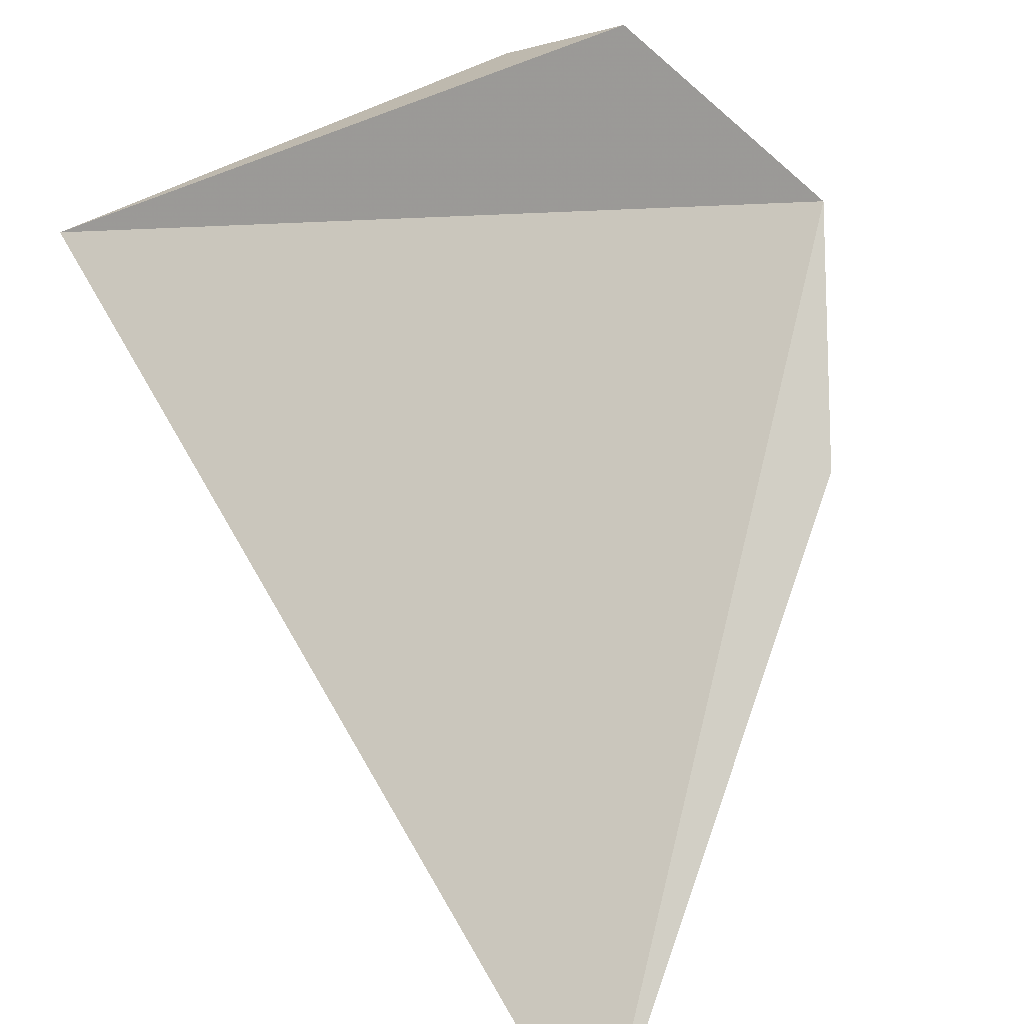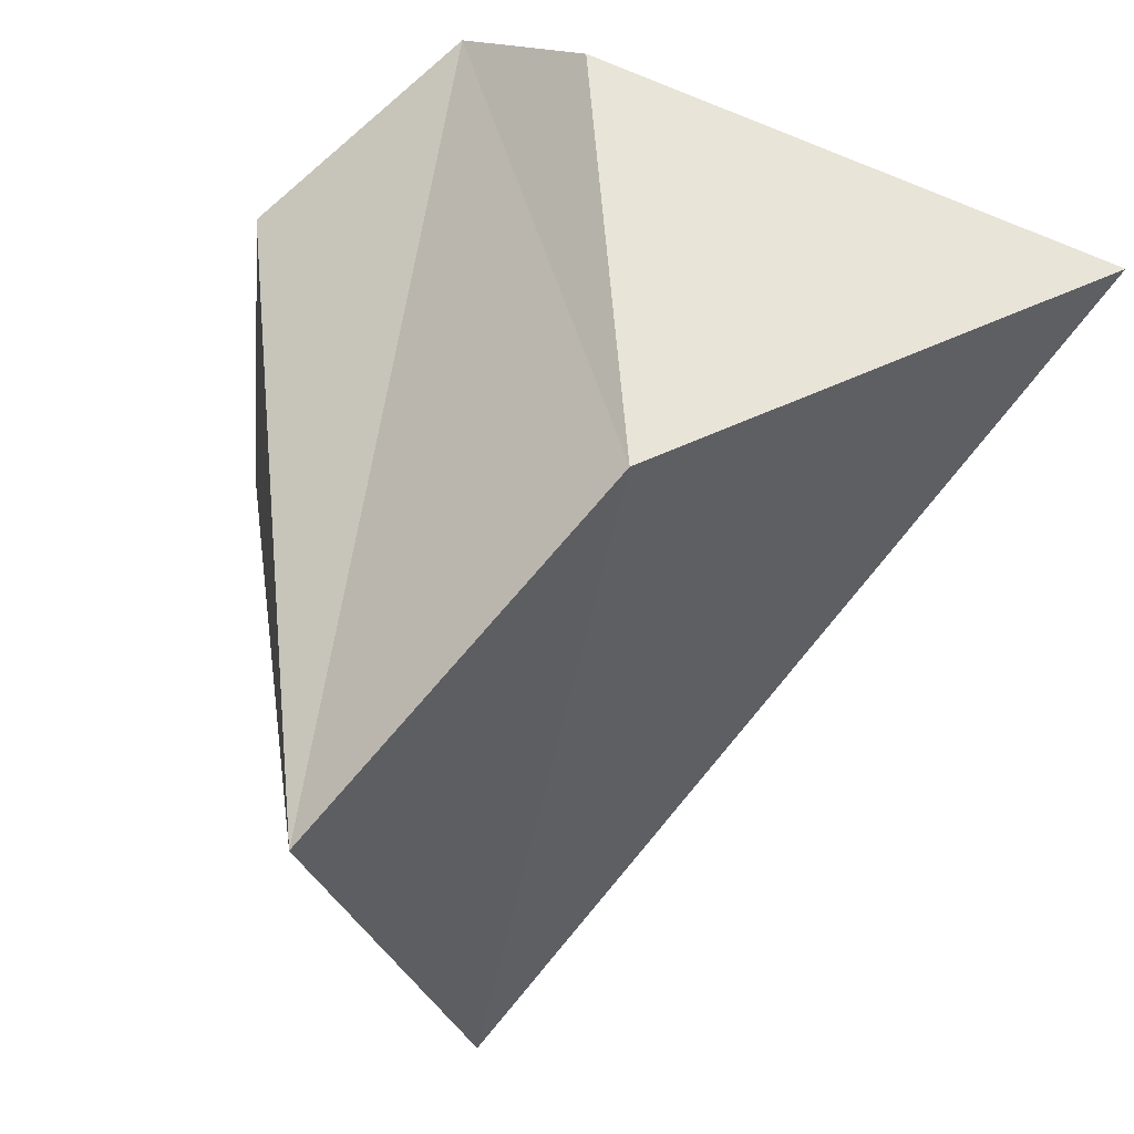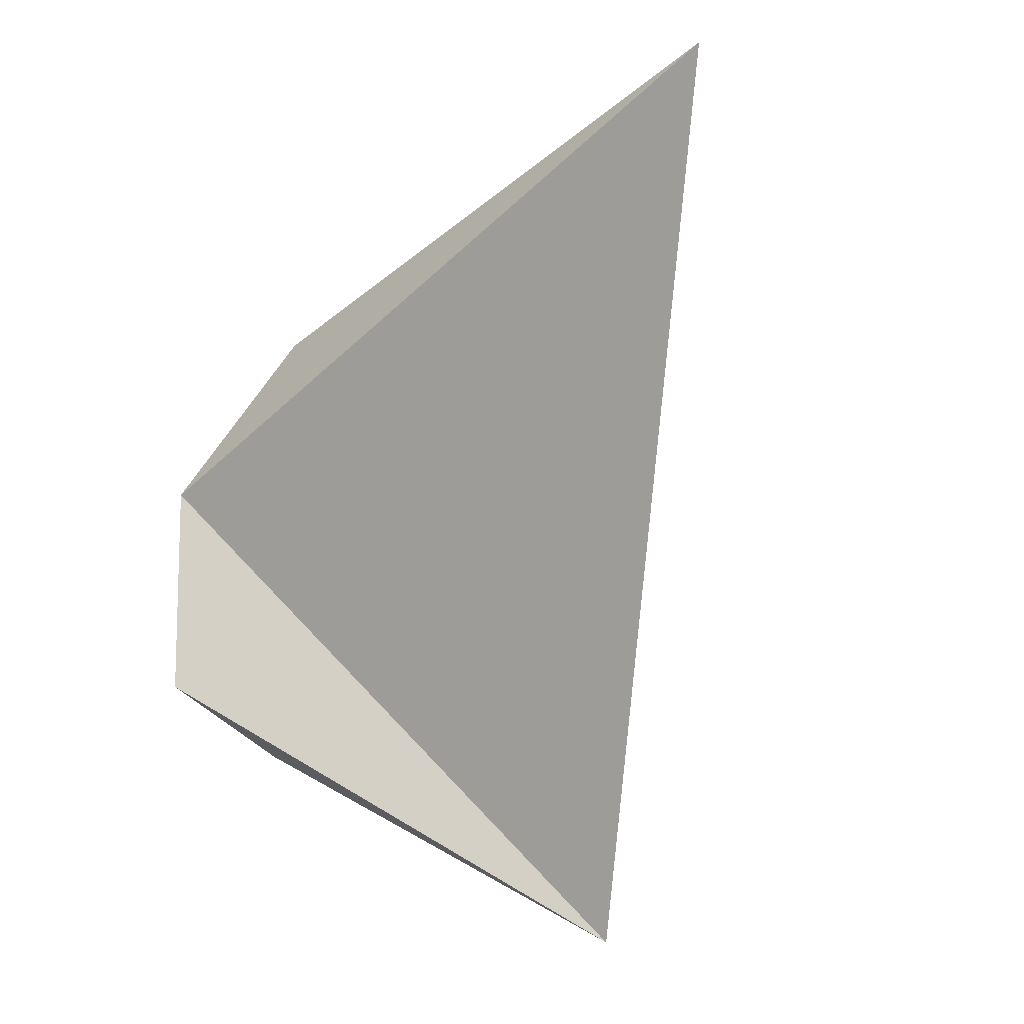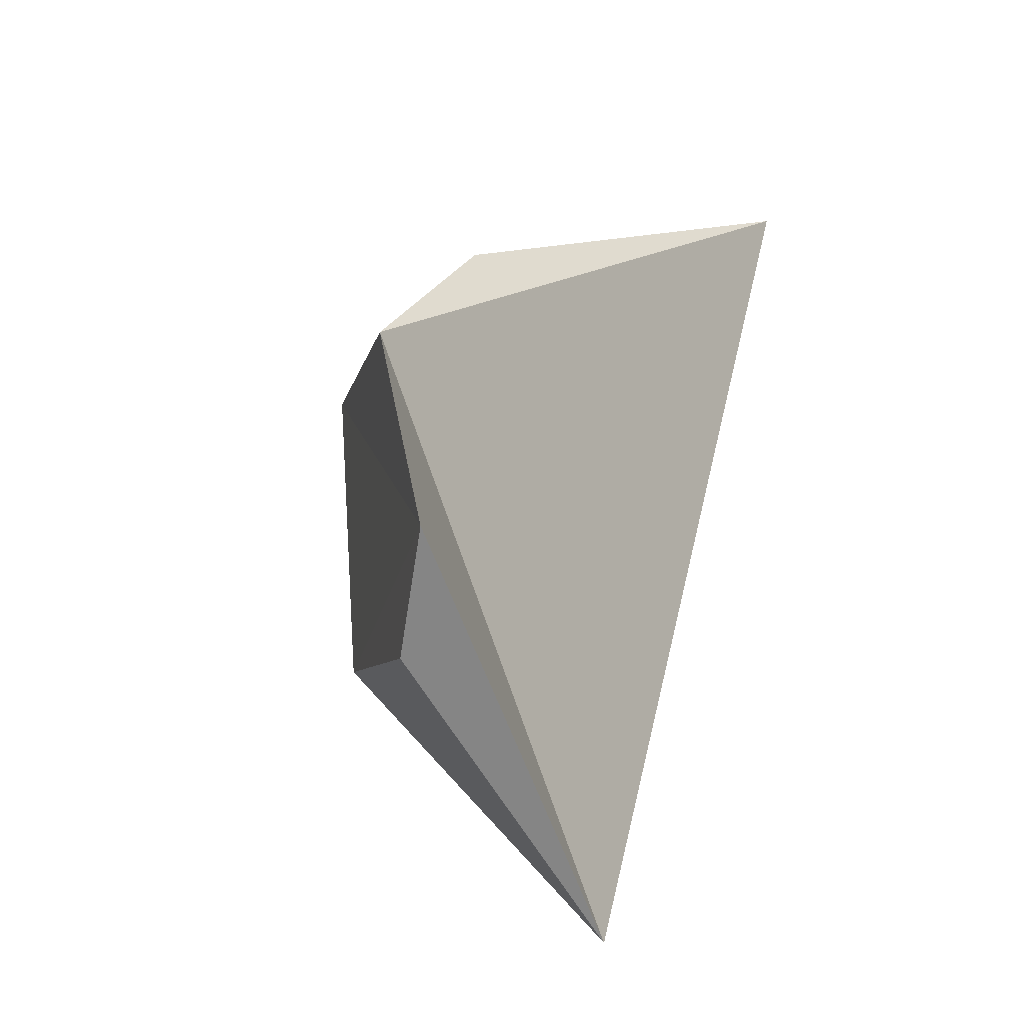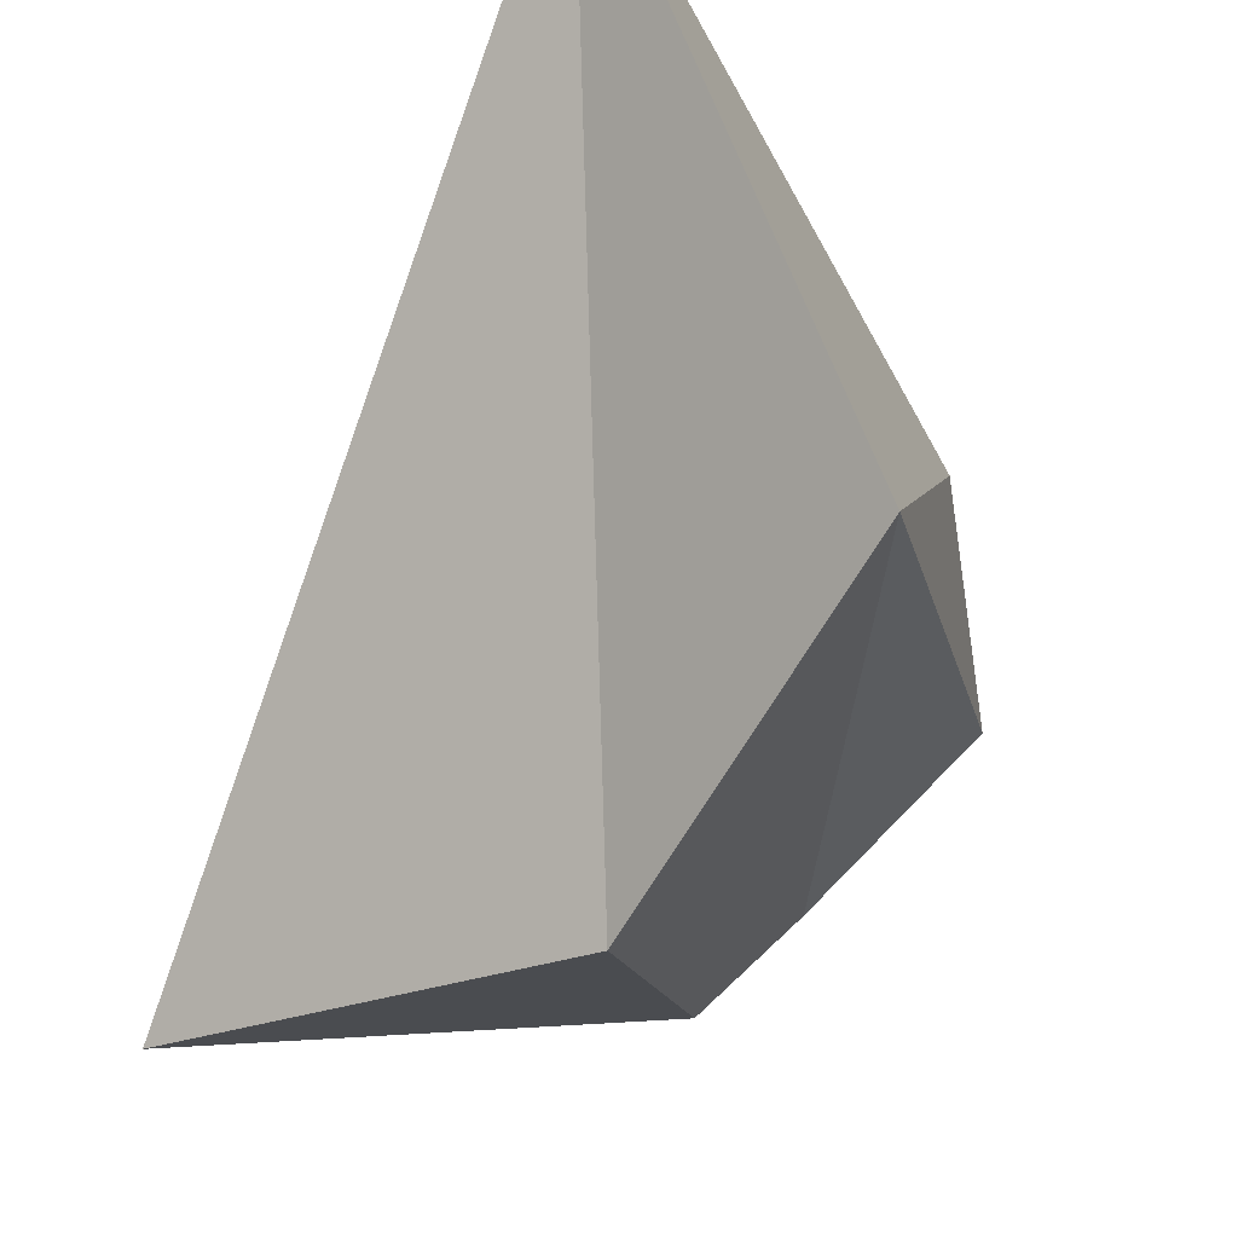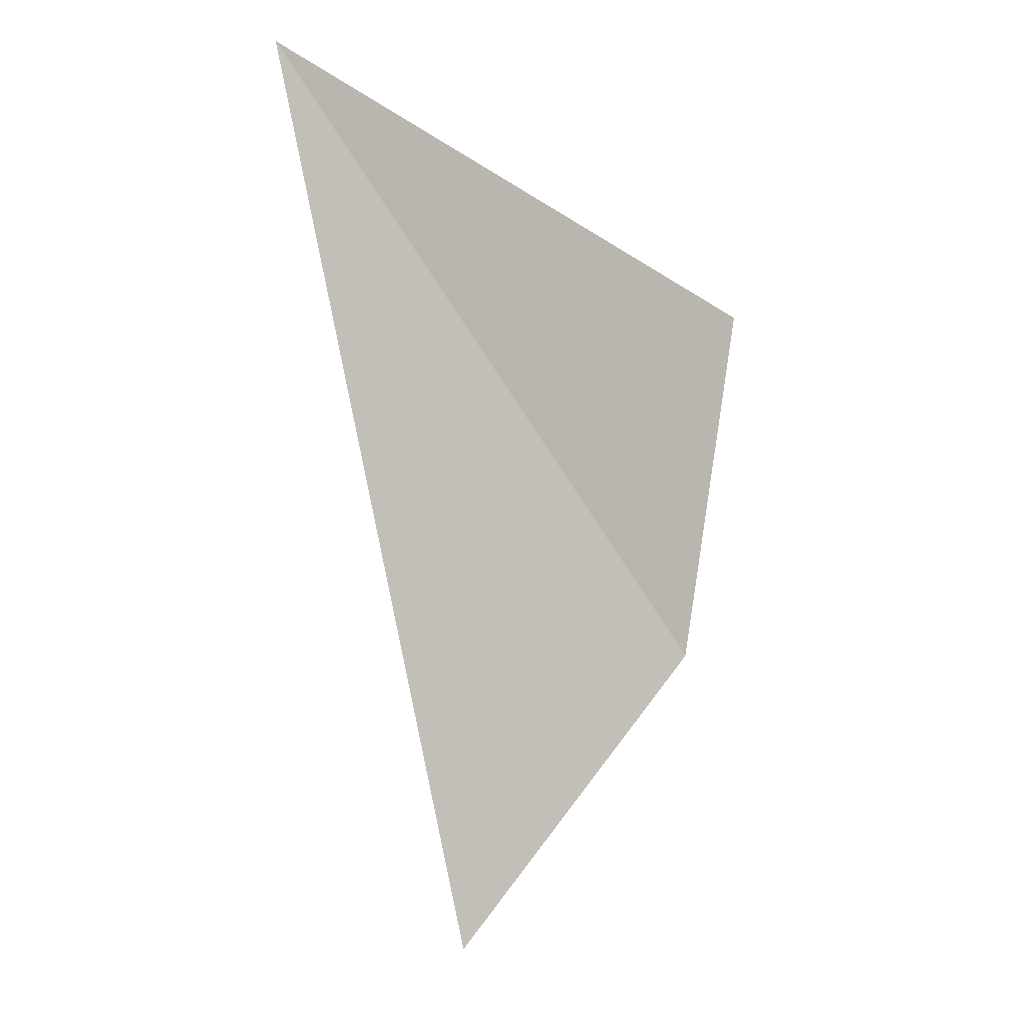
<metadata>
{"format":"obj","ext":"obj","renderer":"f3d","projection":"perspective","resolution":1024,"background":"white","views":[{"elev":71.3,"azim":138.6,"up":"+Z"},{"elev":-60.4,"azim":-42.9,"up":"+Z"},{"elev":1.5,"azim":38.7,"up":"+Y"},{"elev":-26.3,"azim":-38.5,"up":"+Y"},{"elev":-73.3,"azim":148.5,"up":"+Z"},{"elev":-2.8,"azim":115.6,"up":"+Y"}]}
</metadata>
<code>
v 0.4124 1.445 1.353
v 0.4301 1.448 1.318
v 0.417 1.437 1.344
v 0.417 1.437 1.344
v 0.4301 1.448 1.318
v 0.4486 1.422 1.332
v 0.4301 1.448 1.318
v 0.4124 1.445 1.353
v 0.4311 1.48 1.313
v 0.4311 1.48 1.313
v 0.4124 1.445 1.353
v 0.41 1.463 1.35
v 0.4311 1.48 1.313
v 0.41 1.463 1.35
v 0.4224 1.477 1.347
v 0.4486 1.422 1.332
v 0.4301 1.448 1.318
v 0.4653 1.501 1.342
v 0.4653 1.501 1.342
v 0.4301 1.448 1.318
v 0.4311 1.48 1.313
v 0.4653 1.501 1.342
v 0.4311 1.48 1.313
v 0.4224 1.477 1.347
v 0.417 1.437 1.344
v 0.4486 1.422 1.332
v 0.4124 1.445 1.353
v 0.4486 1.422 1.332
v 0.4653 1.501 1.342
v 0.41 1.463 1.35
v 0.41 1.463 1.35
v 0.4653 1.501 1.342
v 0.4224 1.477 1.347
v 0.4124 1.445 1.353
v 0.4486 1.422 1.332
v 0.41 1.463 1.35
f 1 2 3
f 4 5 6
f 7 8 9
f 10 11 12
f 13 14 15
f 16 17 18
f 19 20 21
f 22 23 24
f 25 26 27
f 28 29 30
f 31 32 33
f 34 35 36

</code>
